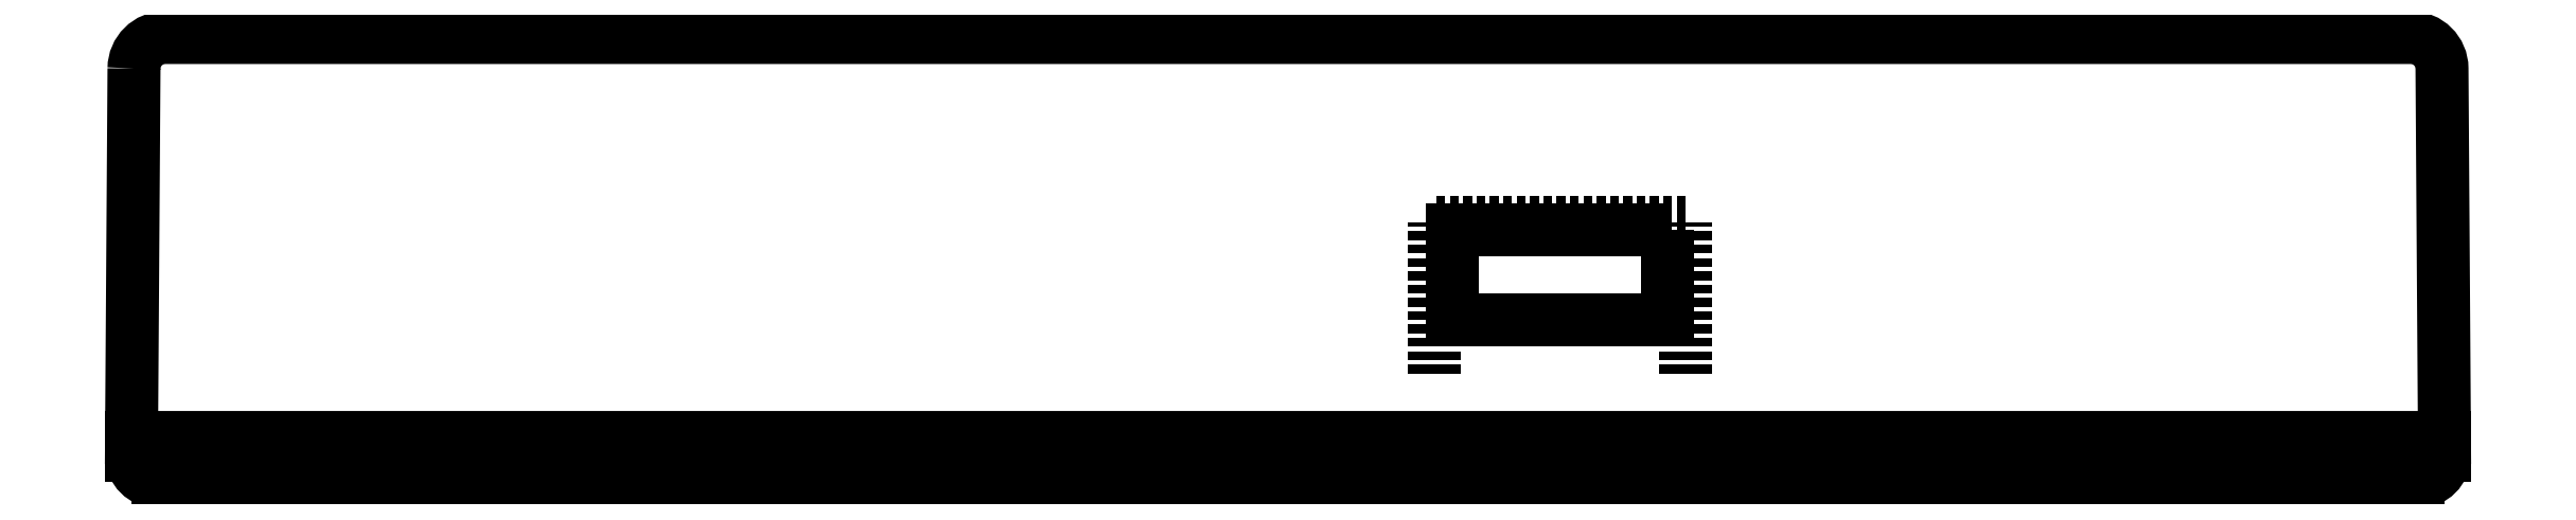
<metadata>
{"format":"dxf","ext":"dxf","renderer":"ezdxf+matplotlib","layout":"modelspace","background":"white","min_lineweight":24,"dpi":150}
</metadata>
<code>
0
SECTION
2
ENTITIES
0
POINT
8
0
10
-3.43
20
20.45
30
0
0
LWPOLYLINE
8
0
90
6
70
1
43
0
10
-5.18
20
18.71
10
-5.319
20
-2.048
10
124.7
20
-2.048
10
124.5
20
18.71
42
0.4123
10
122.8
20
20.45
10
-3.43
20
20.45
42
0.4123
0
LINE
8
0
10
123.2
20
-4.548
30
0
11
-3.819
21
-4.548
31
0
0
ARC
8
0
10
-3.819
20
-3.048
30
0
40
1.5
210
0
220
0
230
1
50
180
51
270
0
LINE
8
0
10
-5.319
20
-3.048
30
0
11
-5.319
21
-2.048
31
0
0
ARC
8
0
10
123.2
20
-3.048
30
0
40
1.5
210
0
220
0
230
1
50
-90
51
0
0
LINE
8
0
10
124.7
20
-3.048
30
0
11
124.7
21
-2.048
31
0
0
LWPOLYLINE
8
0
90
4
70
1
43
0
10
81.03
20
9.653
10
68.93
20
9.653
10
68.93
20
4.553
10
81.03
20
4.553
0
LINE
8
0
10
82.03
20
1.553
30
0
11
82.03
21
10.05
31
0
0
LINE
8
0
10
67.93
20
1.553
30
0
11
67.93
21
10.05
31
0
0
LINE
8
0
10
82.03
20
10.05
30
0
11
67.93
21
10.05
31
0
0
ENDSEC
0
EOF

</code>
